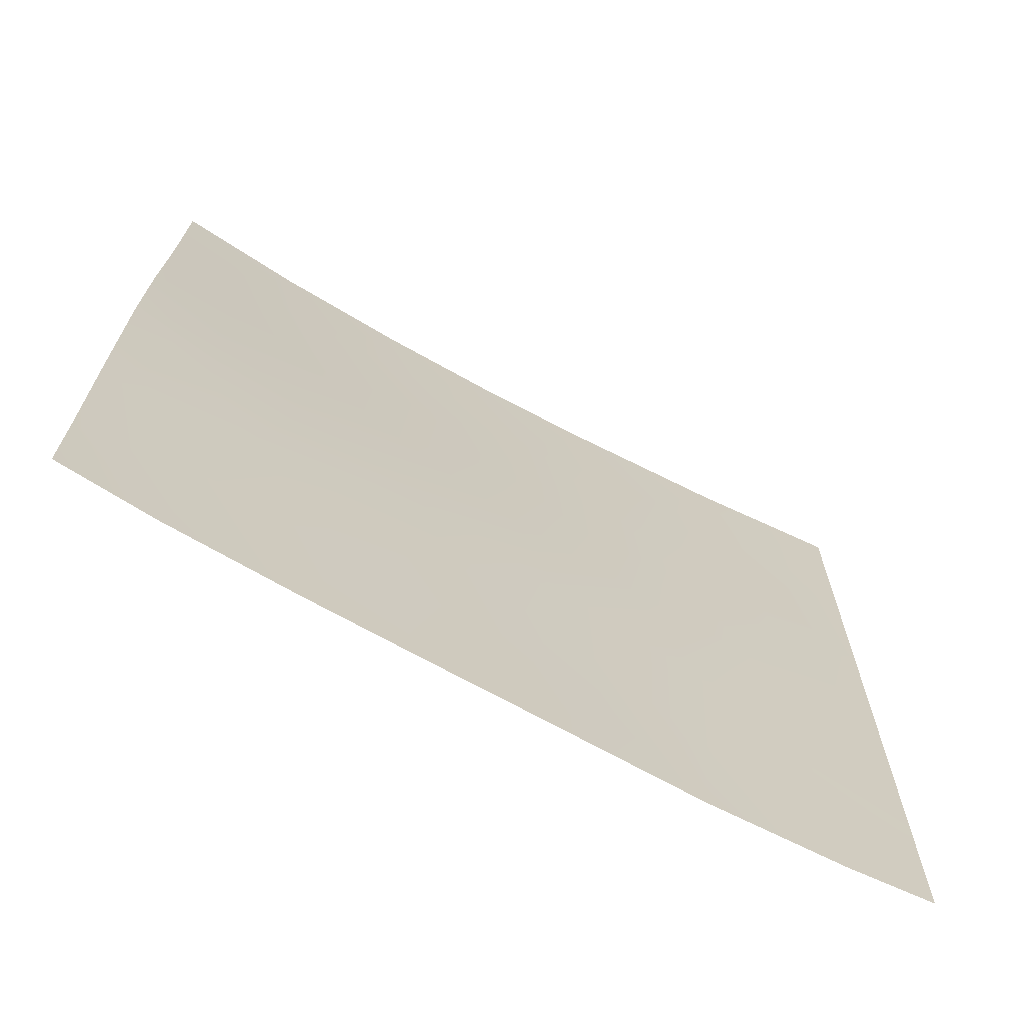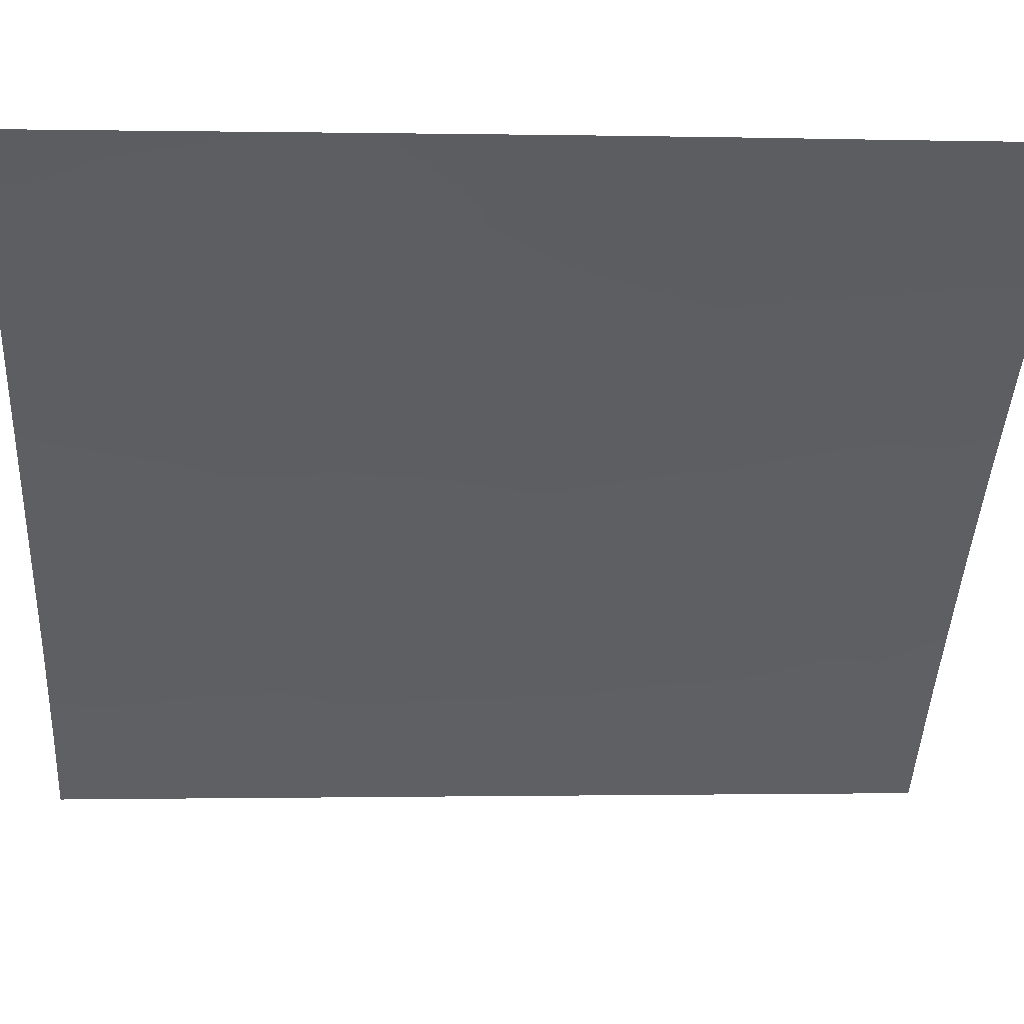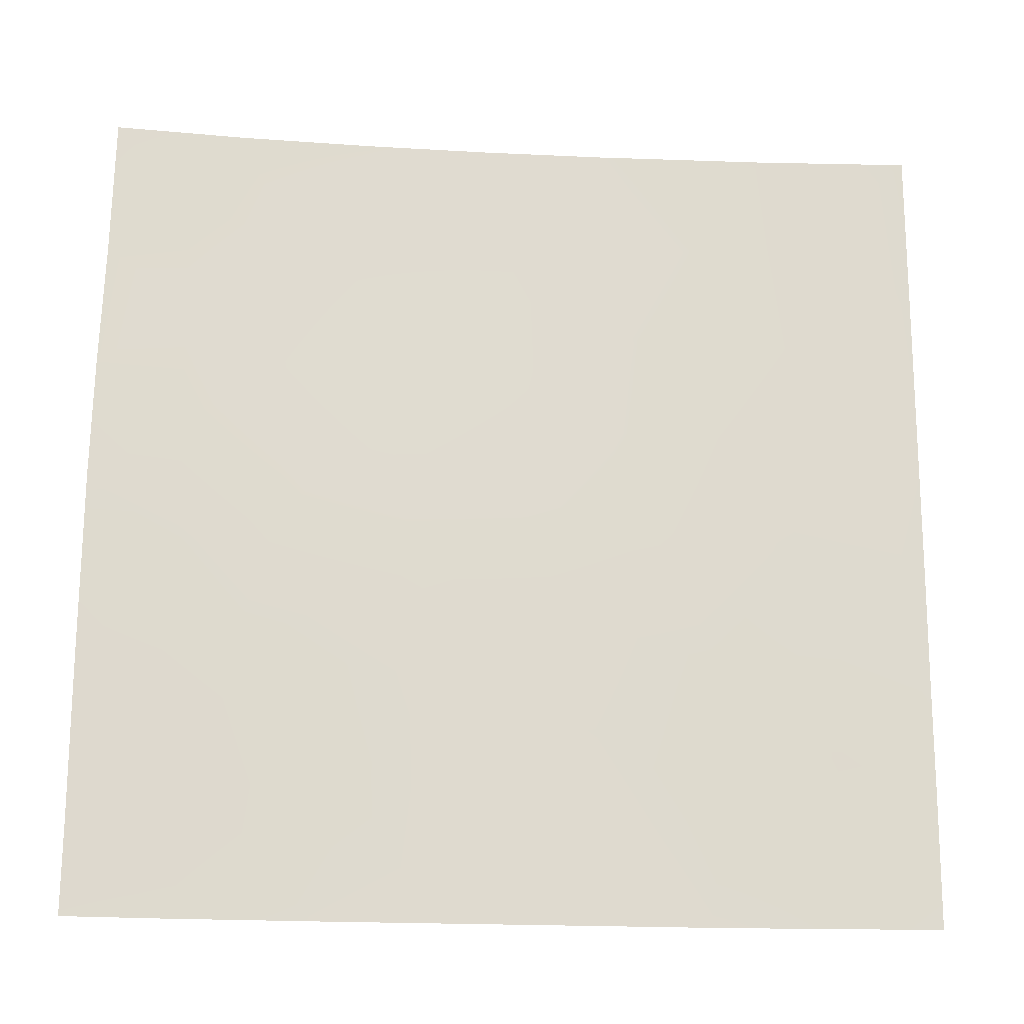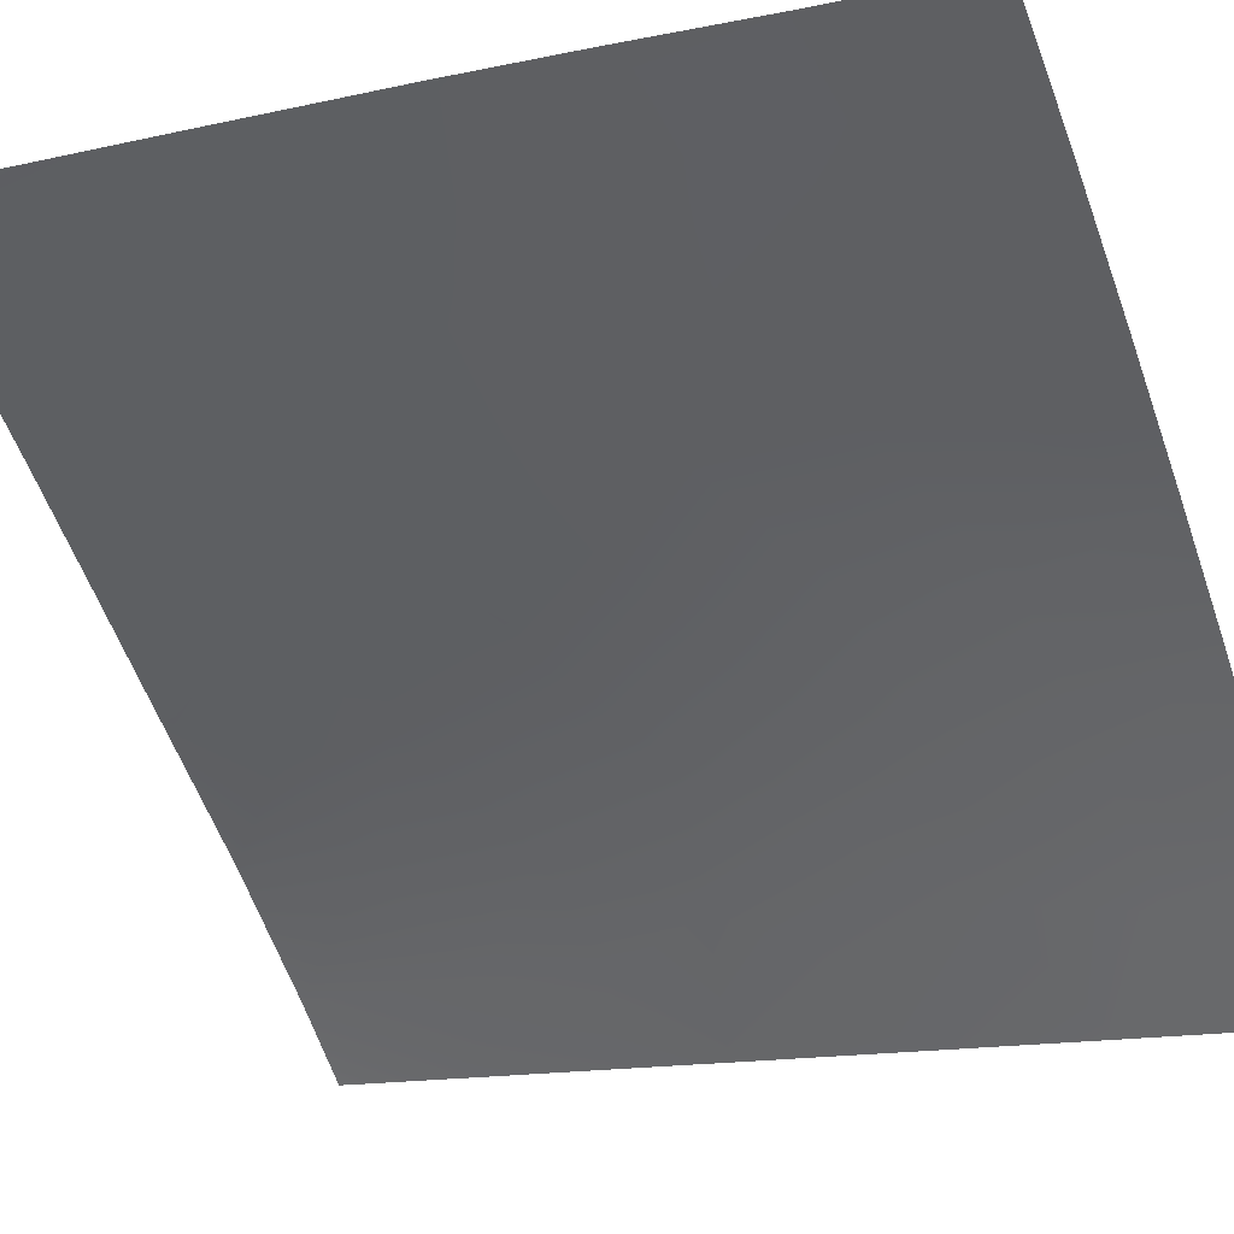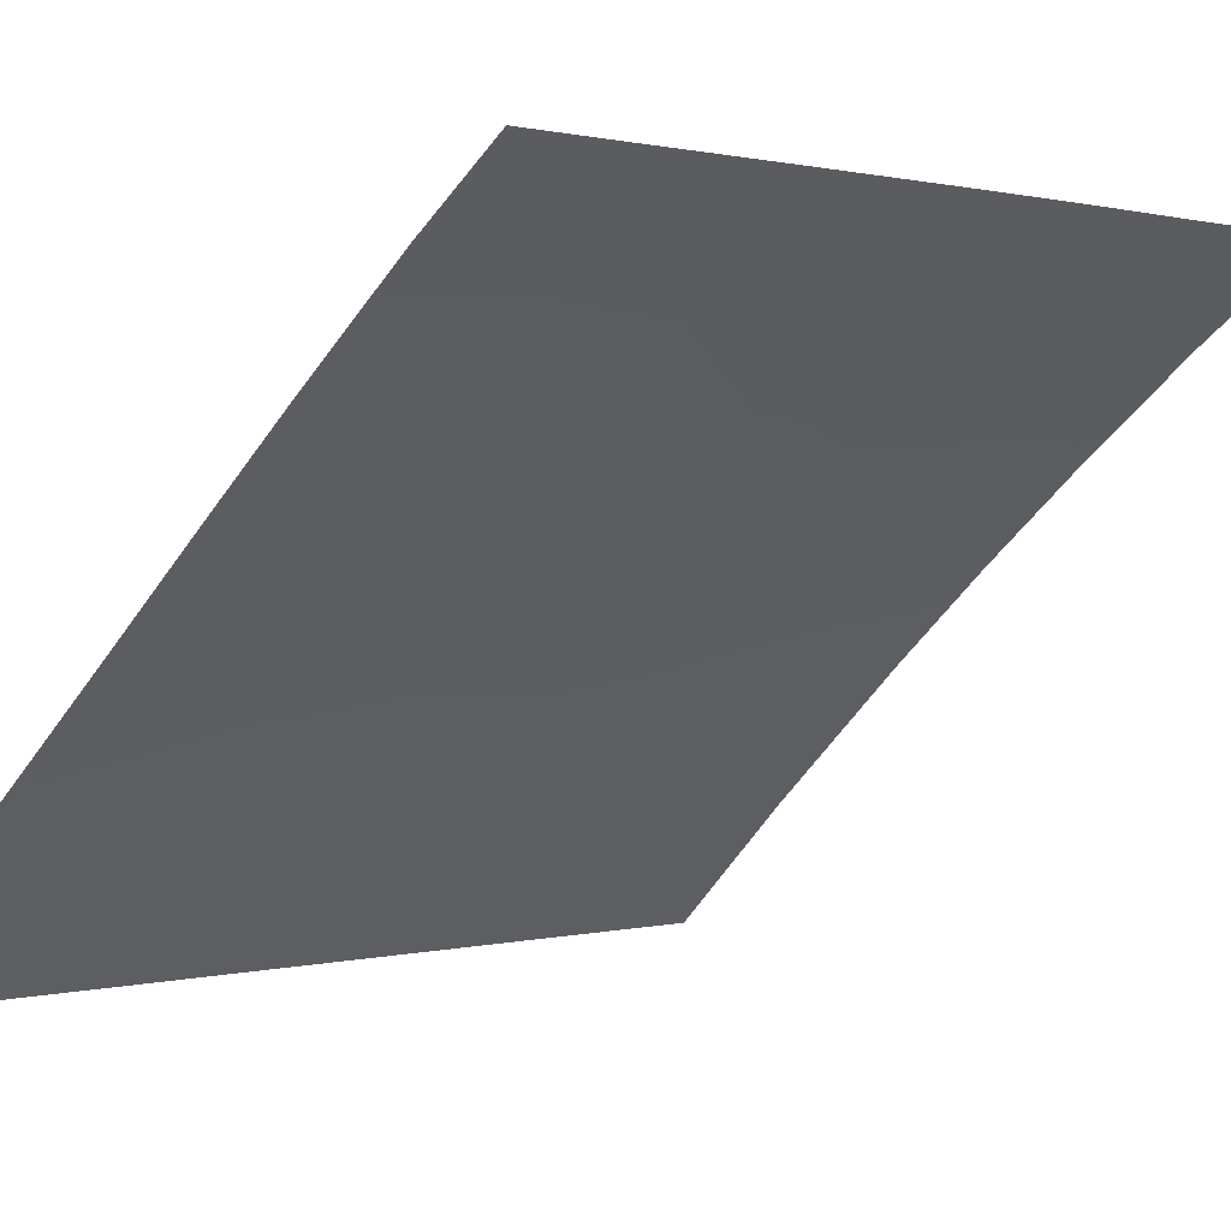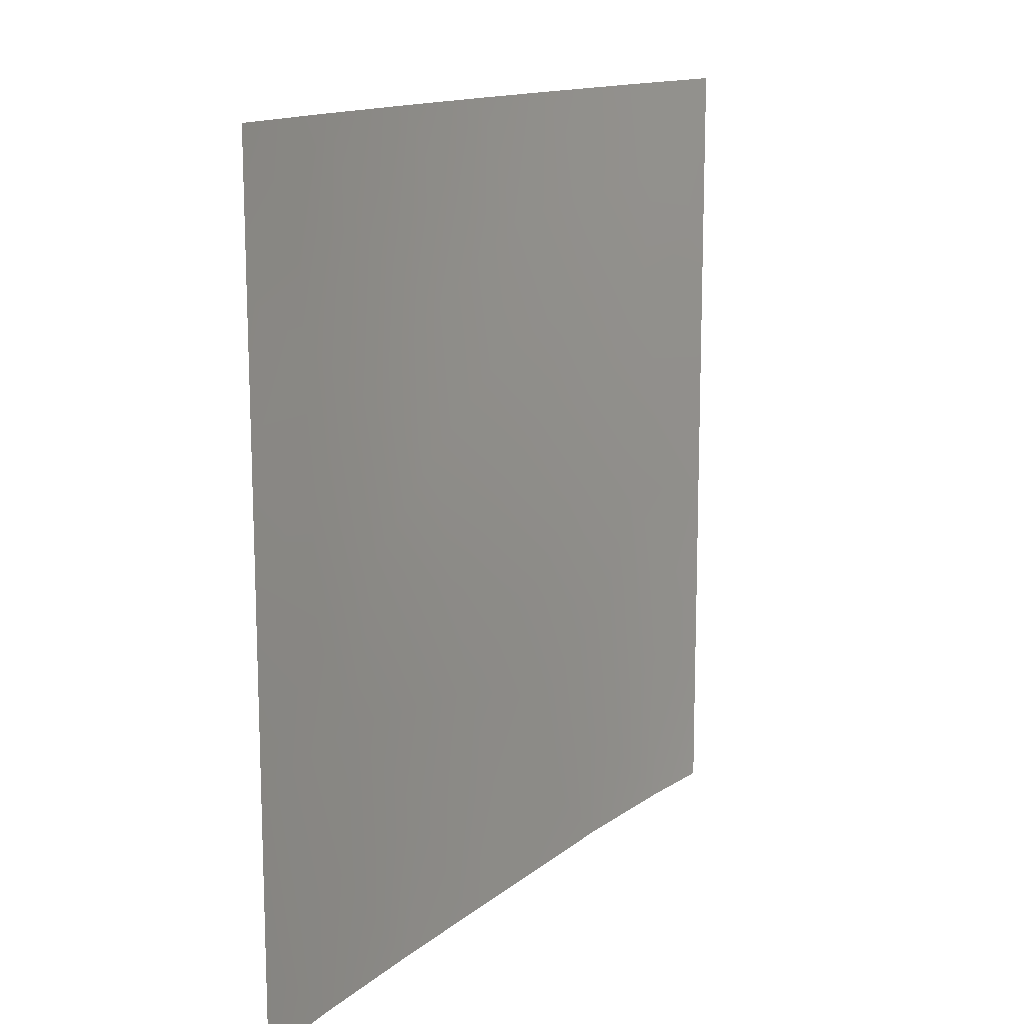
<metadata>
{"format":"obj","ext":"obj","renderer":"f3d","projection":"perspective","resolution":1024,"background":"white","views":[{"elev":-68.4,"azim":110.4,"up":"+Y"},{"elev":-0.2,"azim":86.1,"up":"+Z"},{"elev":-18.1,"azim":133.2,"up":"+Y"},{"elev":-14.9,"azim":116.1,"up":"+Z"},{"elev":0.8,"azim":44.8,"up":"+Z"},{"elev":13.7,"azim":80.6,"up":"+Y"}]}
</metadata>
<code>
v -32.15 -50 36.63
v -36.48 -50 32.99
v -34.81 -39.82 34.58
v -31.81 -39.65 37.1
v -35.47 -38 34.04
v -36.63 -46.18 32.85
v -33.29 -44.86 35.72
v -32.96 -42.83 36.04
v -36.71 -42.67 32.8
v -31.22 -46.14 37.38
v -37.95 -45.94 31.63
v -38.91 -48.1 30.72
v -29.51 -43.68 38.72
v -29.56 -41.91 38.72
v -29.48 -50 38.72
v -38.95 -38 30.72
v -36.65 -48.35 32.84
v -37.99 -50 31.61
v -31.22 -38 37.6
v -38.88 -50 30.72
v -29.69 -38 38.72
v -35.94 -44.16 33.47
v -31.7 -41.73 37.11
v -34.32 -41.76 34.94
v -29.5 -46.32 38.72
v -37.35 -38 32.29
v -37.87 -47.51 31.71
v -38.94 -42.68 30.72
v -35.43 -42.63 33.97
v -31.01 -48.14 37.56
v -29.49 -48.74 38.72
v -35.27 -47.25 34.03
v -32.77 -38 36.36
v -38.95 -40.32 30.72
v -30.63 -50 37.86
v -32.59 -48.06 36.27
v -30.59 -44.66 37.88
v -34.68 -50 34.49
v -35.44 -48.8 33.88
v -38.93 -44.88 30.72
v -38.91 -46.44 30.72
v -34.15 -38 35.2
v -33.31 -39.32 35.89
v -33.46 -50 35.53
v -34.12 -48.24 34.99
v -37.37 -44.46 32.18
v -29.64 -40.06 38.72
v -35.88 -41.17 33.58
v -37.94 -43.13 31.65
v -36.5 -39.58 33.06
v -37.55 -41.22 32.04
v -37.79 -39.38 31.85
v -30.6 -40.83 37.97
v -30.56 -42.79 37.93
v -34.96 -45.5 34.31
v -34.4 -43.7 34.8
v -30.59 -39.26 38.03
v -33.58 -46.5 35.47
v -31.74 -44 37
v -33.19 -40.81 35.94
f 20 12 18
f 38 39 45
f 41 11 27
f 3 5 42
f 7 10 58
f 60 8 24
f 27 6 17
f 6 11 46
f 39 17 32
f 8 7 56
f 7 59 10
f 22 6 46
f 49 51 9
f 25 31 30
f 59 7 8
f 5 50 26
f 12 27 18
f 28 34 51
f 31 15 35
f 52 16 26
f 34 16 52
f 18 17 2
f 47 57 21
f 35 1 30
f 30 1 36
f 59 8 23
f 13 37 54
f 37 13 25
f 32 17 6
f 4 19 57
f 38 2 39
f 45 39 32
f 40 28 49
f 8 60 23
f 12 41 27
f 41 40 11
f 3 42 43
f 42 33 43
f 36 44 45
f 44 38 45
f 44 36 1
f 24 8 56
f 18 27 17
f 27 11 6
f 34 52 51
f 22 29 56
f 46 11 40
f 4 23 60
f 3 60 24
f 39 2 17
f 59 54 37
f 22 46 9
f 24 29 48
f 48 29 9
f 14 53 47
f 24 48 3
f 29 24 56
f 46 40 49
f 46 49 9
f 22 9 29
f 3 48 50
f 48 9 51
f 48 51 50
f 3 50 5
f 31 35 30
f 49 28 51
f 23 53 54
f 54 59 23
f 4 53 23
f 53 14 54
f 54 14 13
f 60 43 4
f 6 22 55
f 6 55 32
f 55 22 56
f 32 55 58
f 50 52 26
f 30 36 10
f 4 33 19
f 53 57 47
f 57 19 21
f 4 57 53
f 50 51 52
f 58 10 36
f 45 32 58
f 45 58 36
f 59 37 10
f 43 60 3
f 43 33 4
f 7 58 55
f 7 55 56
f 10 37 25
f 10 25 30

</code>
